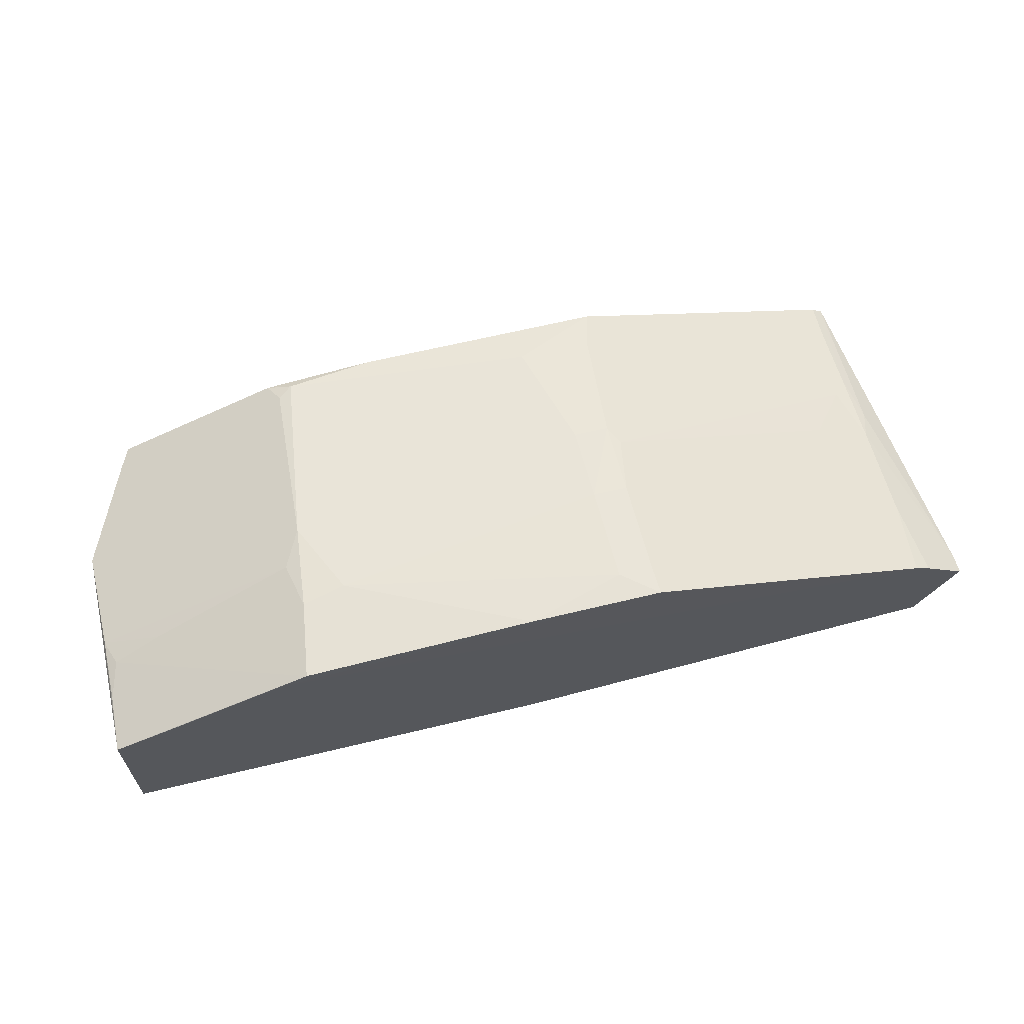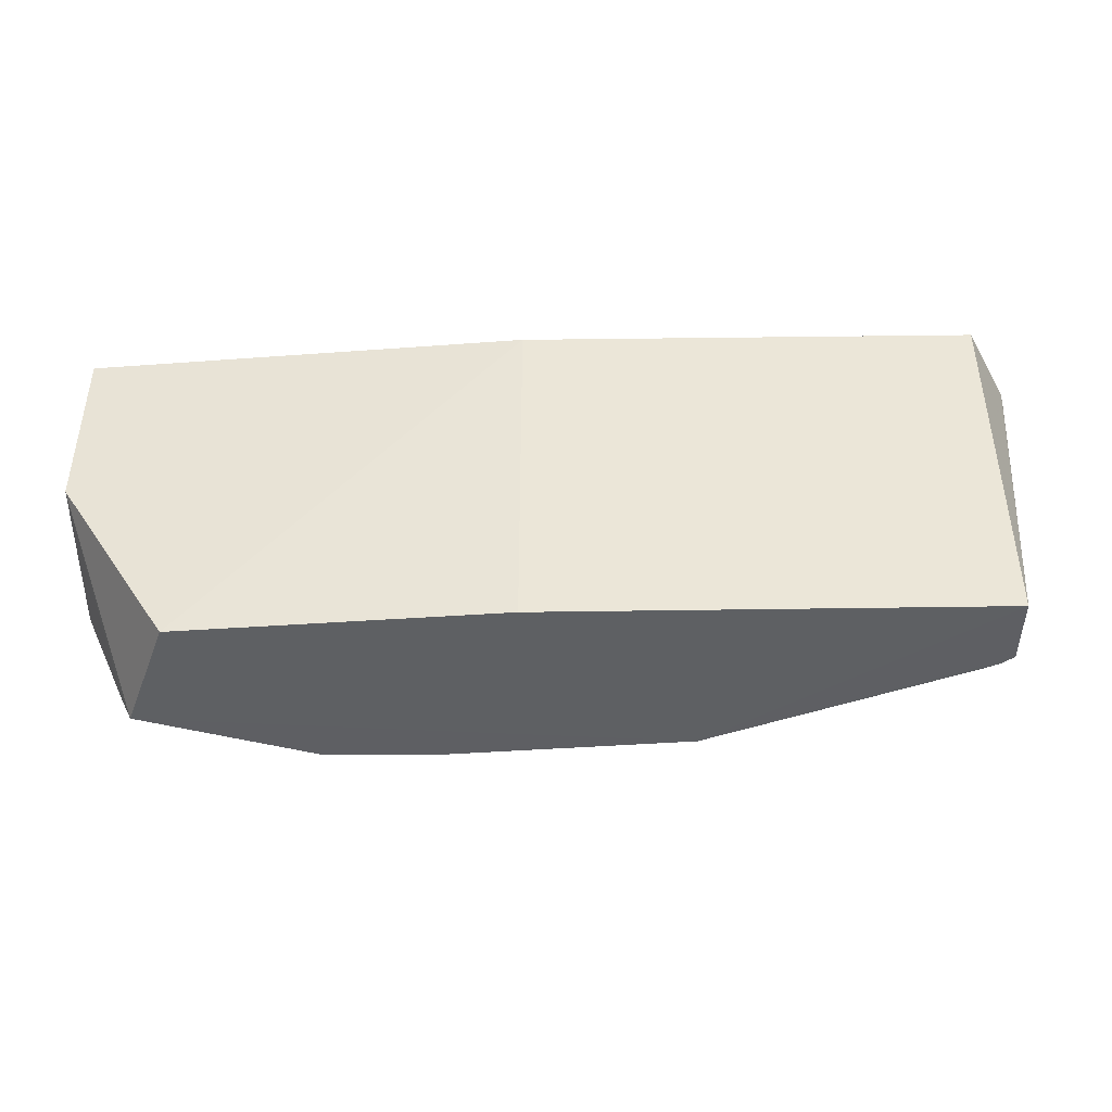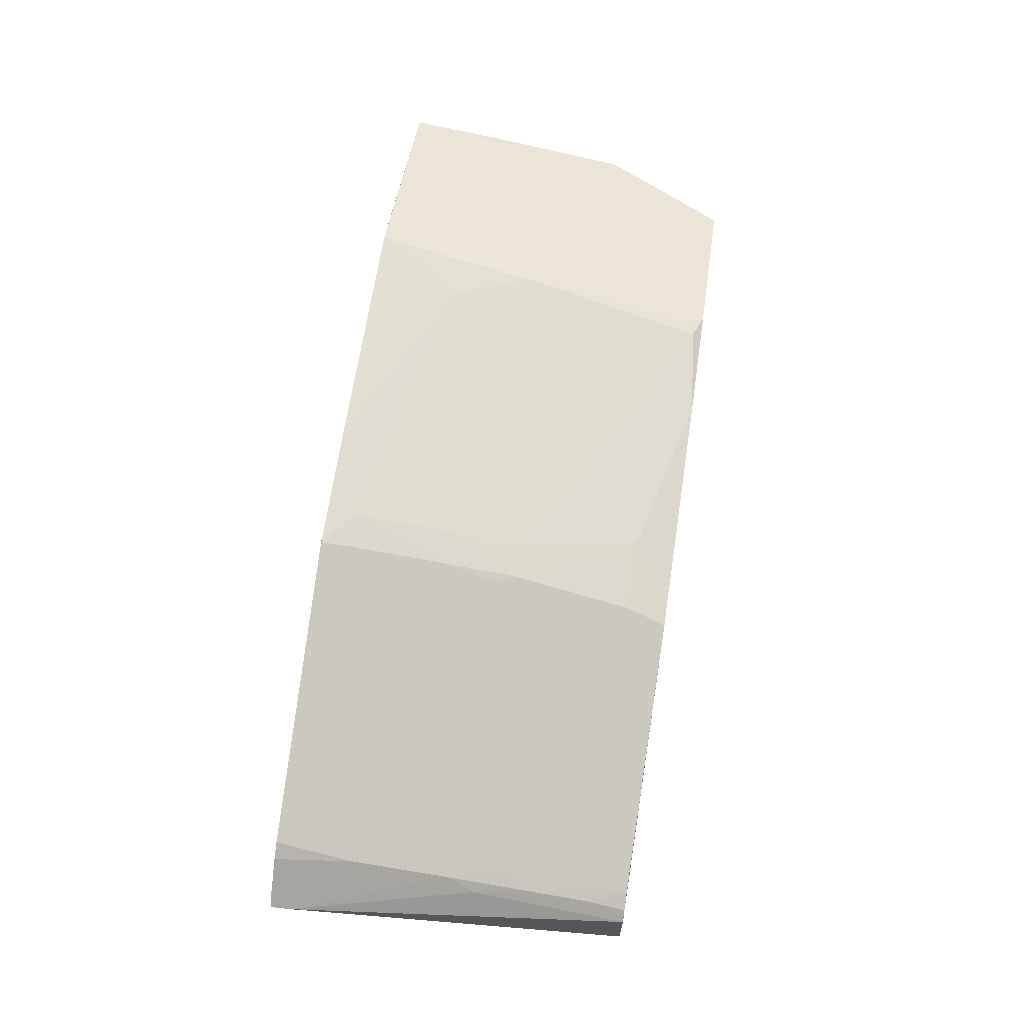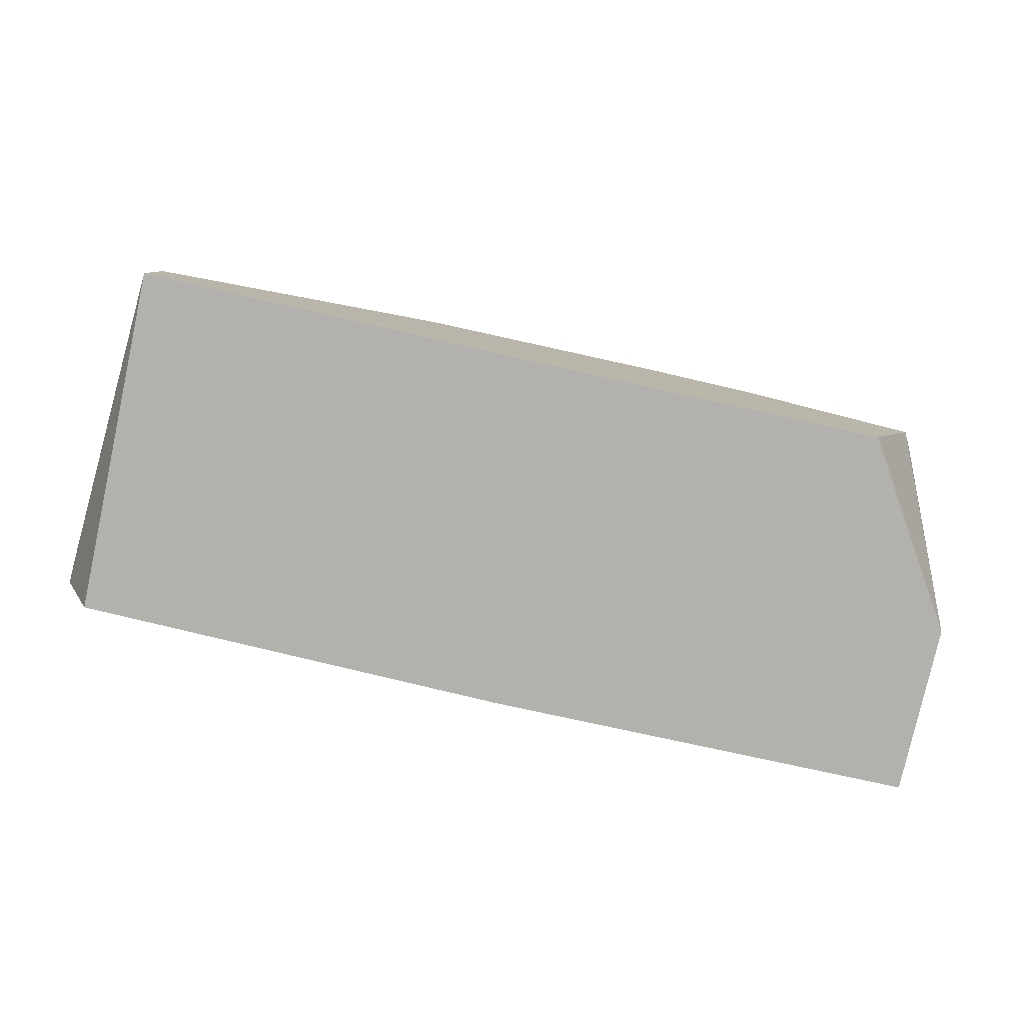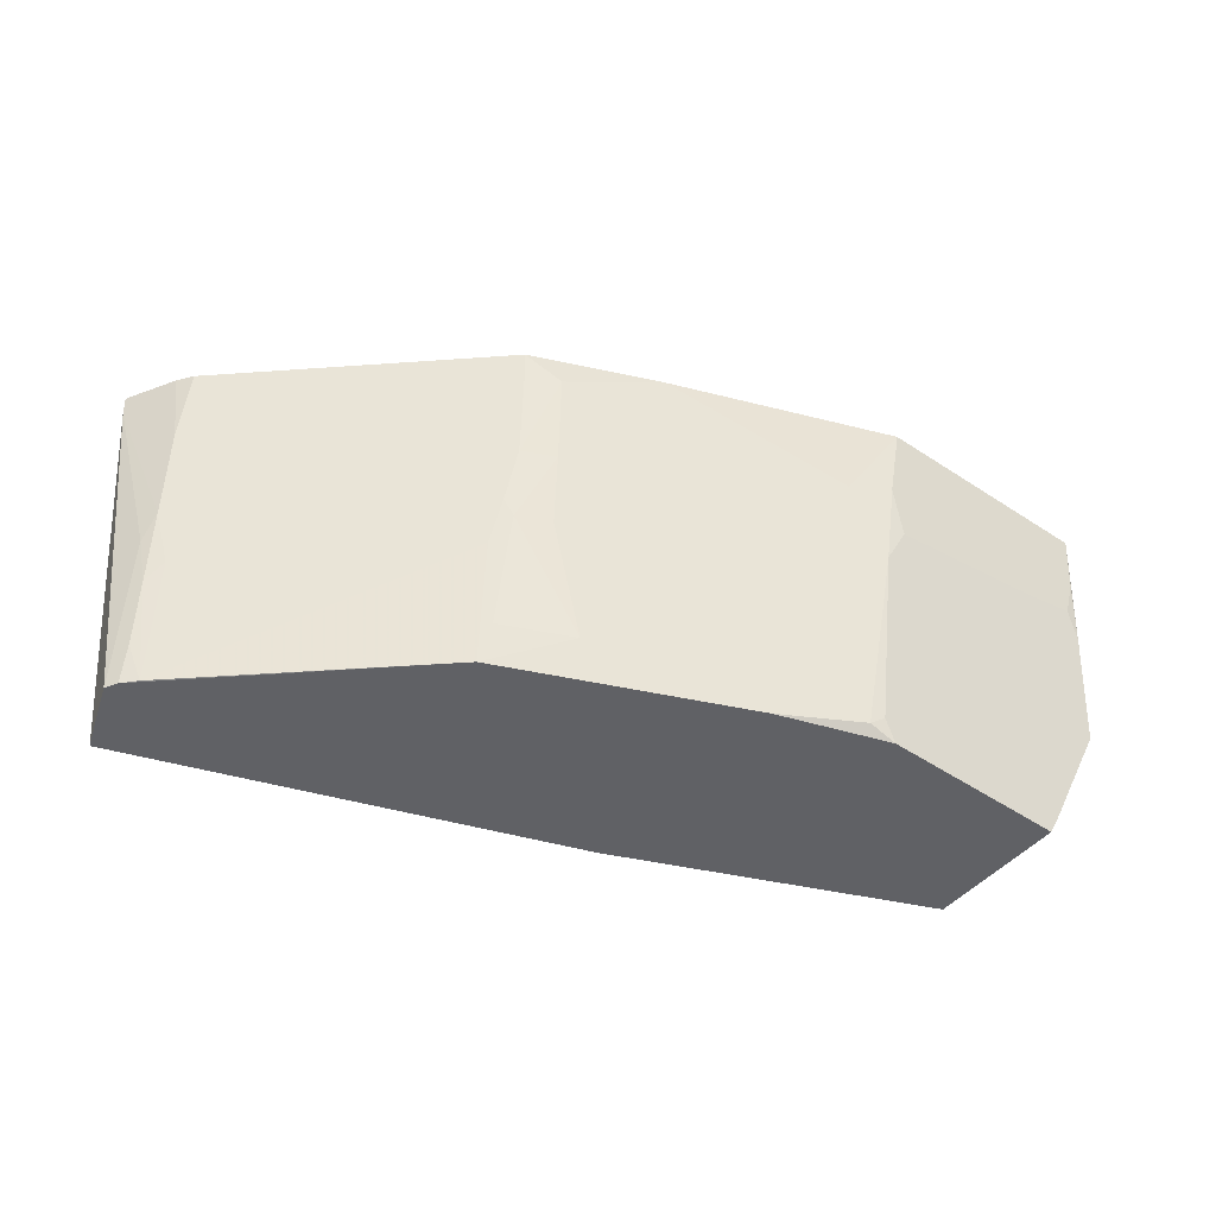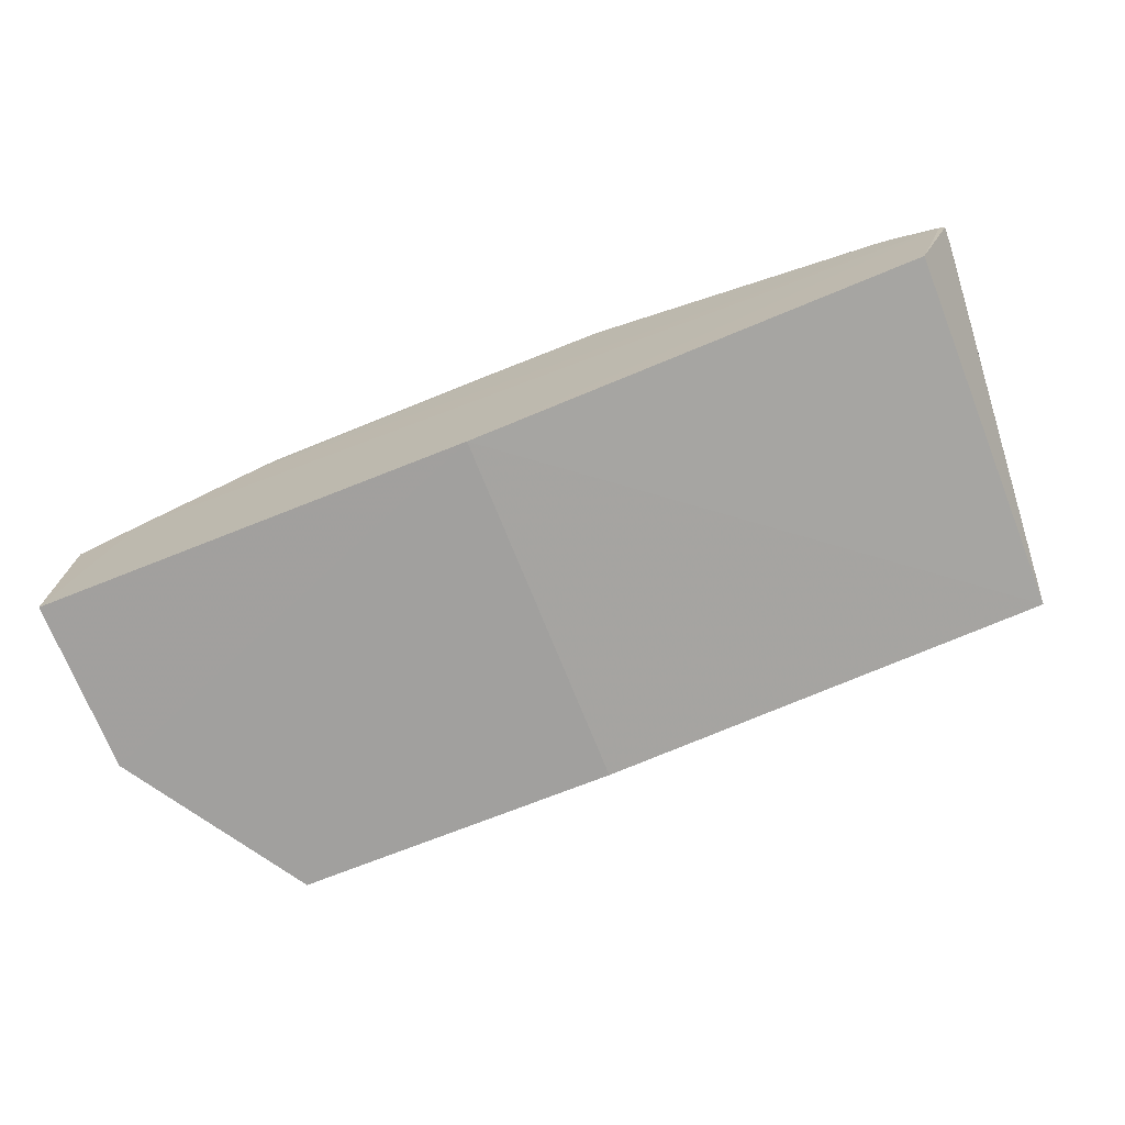
<metadata>
{"format":"obj","ext":"obj","renderer":"f3d","projection":"perspective","resolution":1024,"background":"white","views":[{"elev":64.8,"azim":-13.7,"up":"+Y"},{"elev":-42.6,"azim":4.8,"up":"+Z"},{"elev":69.2,"azim":98.7,"up":"+Y"},{"elev":-78.9,"azim":167.6,"up":"+Y"},{"elev":-47.3,"azim":166.0,"up":"+Z"},{"elev":-72.0,"azim":21.7,"up":"+Y"}]}
</metadata>
<code>
v 0.01575 0.05361 -0.1623
v -0.03795 0.05394 -0.1849
v 0.01345 0.05257 -0.1849
v -0.03774 0.05405 -0.1848
v -0.04174 0.0463 -0.1623
v -0.00476 0.05899 -0.1848
v -0.04155 0.05623 -0.1623
v -0.03442 0.0463 -0.1849
v 0.01378 0.04813 -0.1849
v -0.02742 0.05843 -0.1848
v 0.01234 0.056 -0.1623
v -0.04143 0.05534 -0.1701
v -0.03778 0.05779 -0.1623
v -0.04174 0.0463 -0.1733
v 0.01598 0.05331 -0.1635
v -0.01428 0.04619 -0.1623
v -0.02037 0.05903 -0.1848
v 0.01168 0.05466 -0.1769
v -0.005955 0.06215 -0.1623
v -0.02861 0.06078 -0.1702
v -0.04161 0.05394 -0.1769
v 0.01267 0.05478 -0.1733
v -0.01429 0.0463 -0.1849
v 0.01378 0.04813 -0.1623
v 0.01171 0.05351 -0.1848
v -0.03044 0.06085 -0.1623
v -0.00817 0.06086 -0.175
v -0.005383 0.06081 -0.1738
v -0.04081 0.05591 -0.1684
v -0.02586 0.05903 -0.1842
v -0.03856 0.05392 -0.1836
v 0.01331 0.05544 -0.1623
v 0.01325 0.05413 -0.1751
v 0.01605 0.05339 -0.1623
v 0.01276 0.05307 -0.1848
v 0.01265 0.05414 -0.1781
v -0.02869 0.06162 -0.1623
v -0.01 0.05964 -0.1824
v -0.005998 0.06141 -0.1702
v -0.005978 0.06082 -0.175
v -0.004783 0.06017 -0.1769
v 0.009245 0.0559 -0.1739
v -0.03776 0.05711 -0.169
v -0.04142 0.05591 -0.1659
v -0.0274 0.06083 -0.1726
v 0.0127 0.0554 -0.1672
v 0.01264 0.05352 -0.1824
v -0.008175 0.06149 -0.1702
v -0.005385 0.05955 -0.1824
v -0.02677 0.05895 -0.1835
v -0.02797 0.06138 -0.1671
v -0.008164 0.0621 -0.1641
v -0.02526 0.06149 -0.1678
v -0.006008 0.06199 -0.1641
v -0.01428 0.06216 -0.1623
f 9 6 3
f 9 2 6
f 9 8 2
f 10 2 4
f 13 7 5
f 14 2 8
f 15 9 3
f 16 14 8
f 16 5 14
f 16 13 5
f 16 1 13
f 17 6 2
f 17 2 10
f 21 7 12
f 21 14 5
f 21 5 7
f 22 1 15
f 23 16 8
f 23 8 9
f 23 9 16
f 24 16 9
f 24 1 16
f 26 11 19
f 26 13 1
f 26 1 11
f 30 17 10
f 31 2 14
f 31 14 21
f 31 21 4
f 31 4 2
f 32 11 1
f 33 22 15
f 33 15 3
f 34 24 9
f 34 9 15
f 34 15 1
f 34 1 24
f 35 3 6
f 35 6 25
f 36 25 18
f 36 18 22
f 36 22 33
f 36 33 3
f 37 7 13
f 37 13 26
f 38 6 17
f 38 30 27
f 38 17 30
f 40 39 28
f 40 38 27
f 41 25 6
f 41 40 28
f 41 6 40
f 41 28 18
f 41 18 25
f 42 22 18
f 42 18 28
f 42 28 39
f 43 20 12
f 43 12 29
f 43 29 37
f 44 29 12
f 44 12 7
f 44 37 29
f 44 7 37
f 45 27 30
f 45 12 20
f 46 11 32
f 46 22 42
f 46 42 39
f 46 39 11
f 46 32 1
f 46 1 22
f 47 35 25
f 47 25 36
f 47 36 3
f 47 3 35
f 48 40 27
f 48 39 40
f 48 27 45
f 49 40 6
f 49 6 38
f 49 38 40
f 50 45 30
f 50 30 10
f 50 12 45
f 50 21 12
f 50 10 4
f 50 4 21
f 51 45 20
f 51 43 37
f 51 20 43
f 52 39 48
f 53 48 45
f 53 45 51
f 53 52 48
f 53 51 37
f 54 52 19
f 54 39 52
f 54 19 11
f 54 11 39
f 55 19 52
f 55 37 26
f 55 26 19
f 55 53 37
f 55 52 53

</code>
